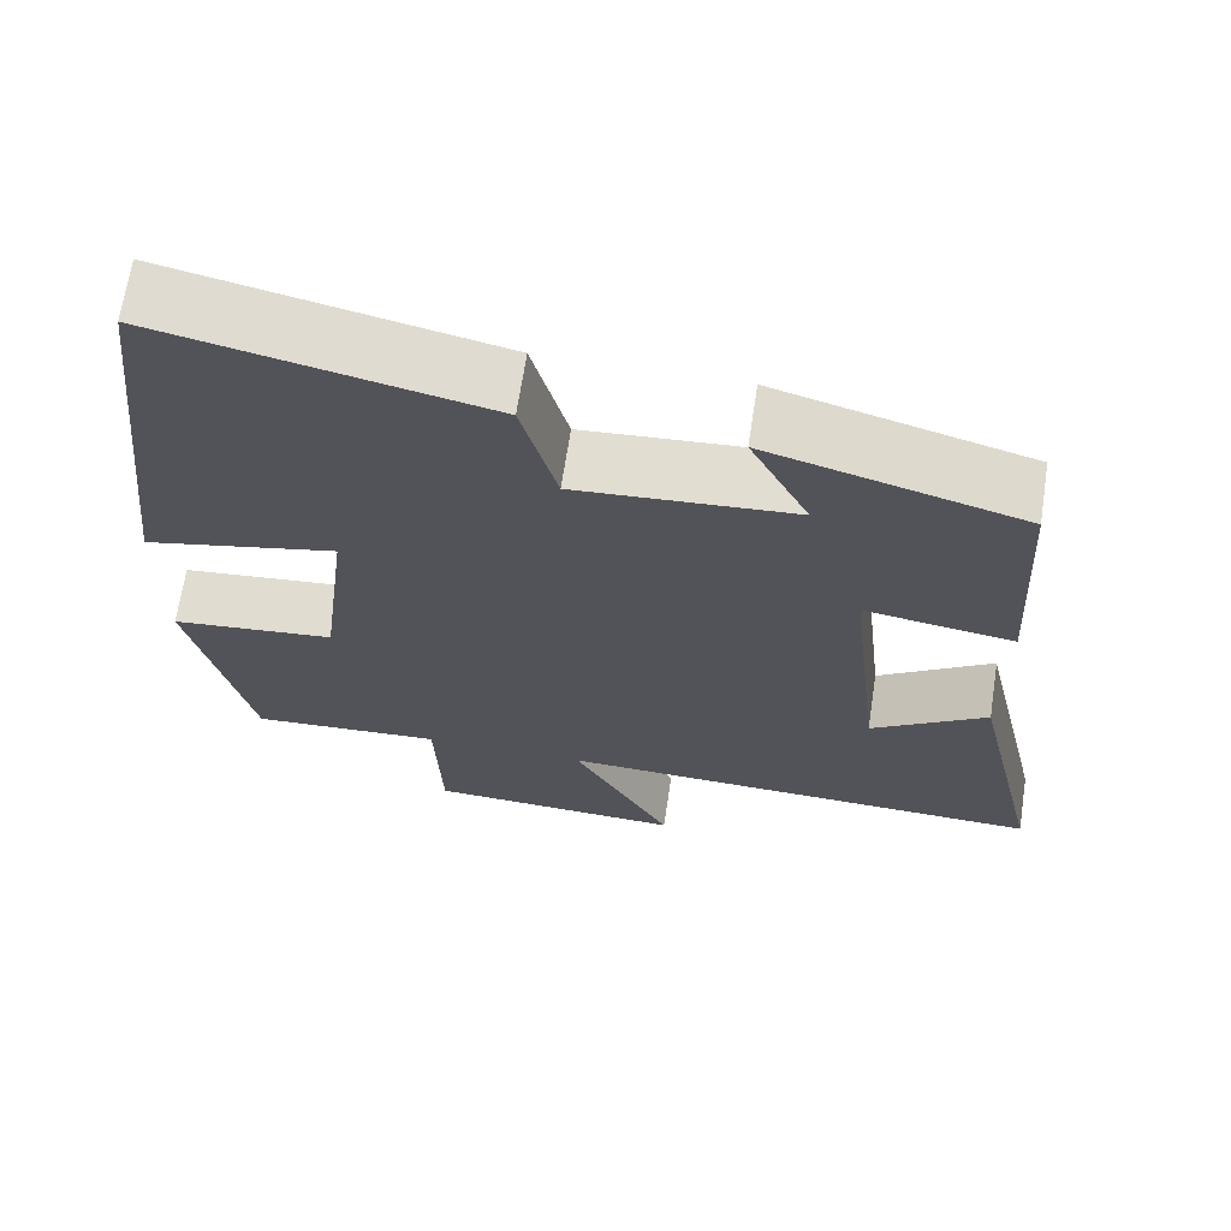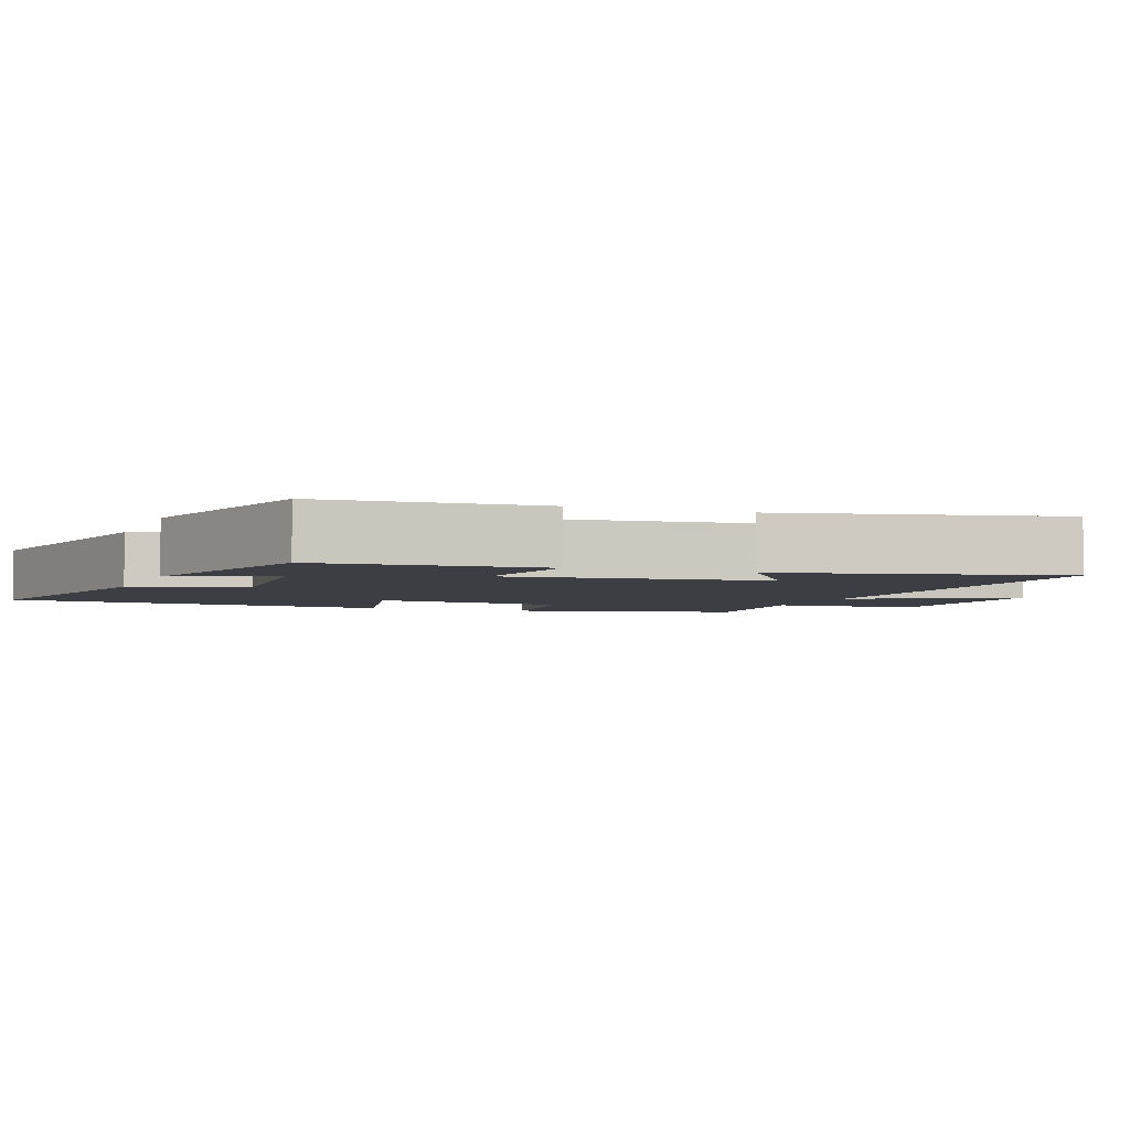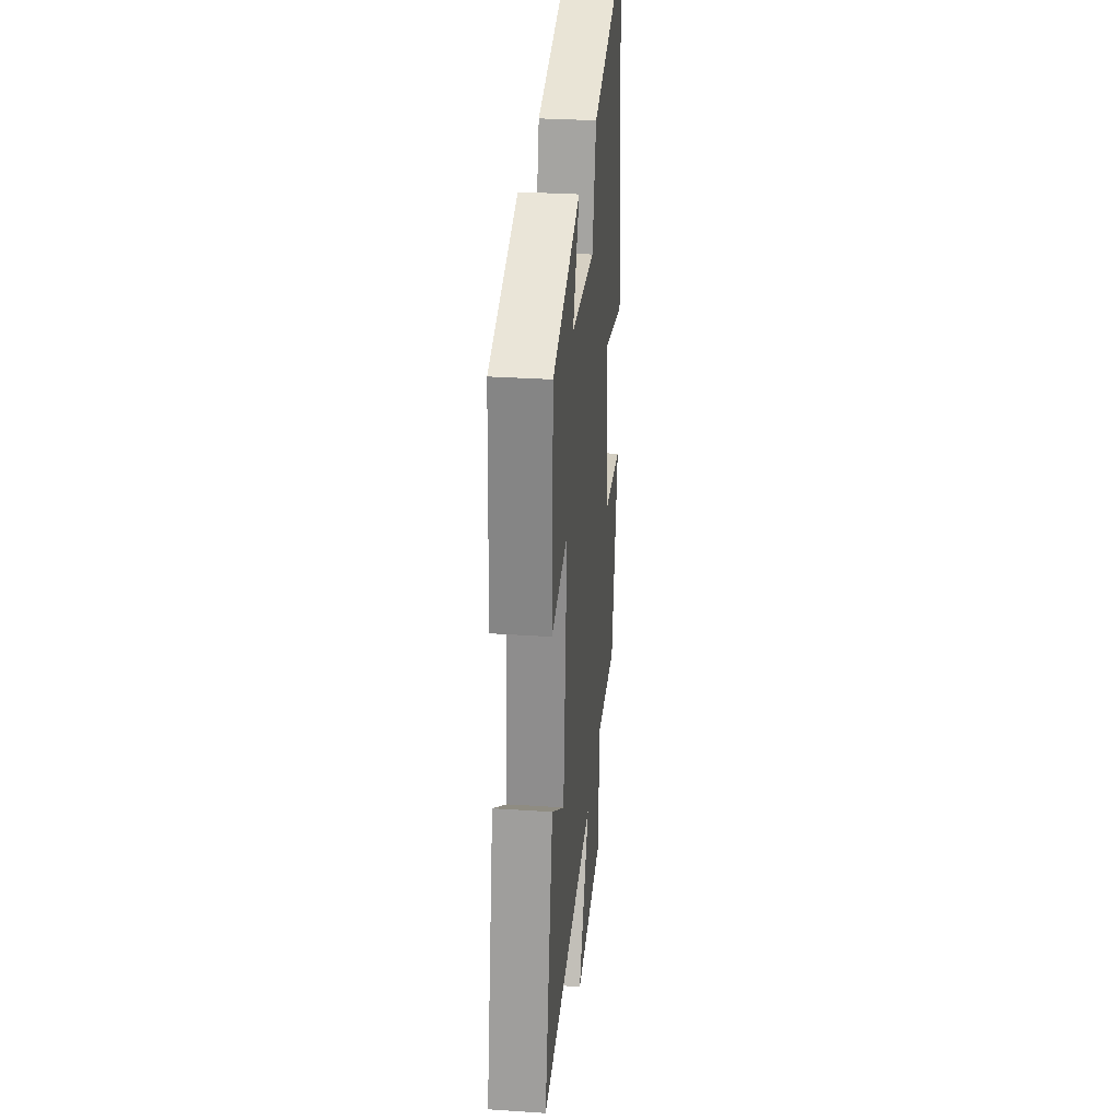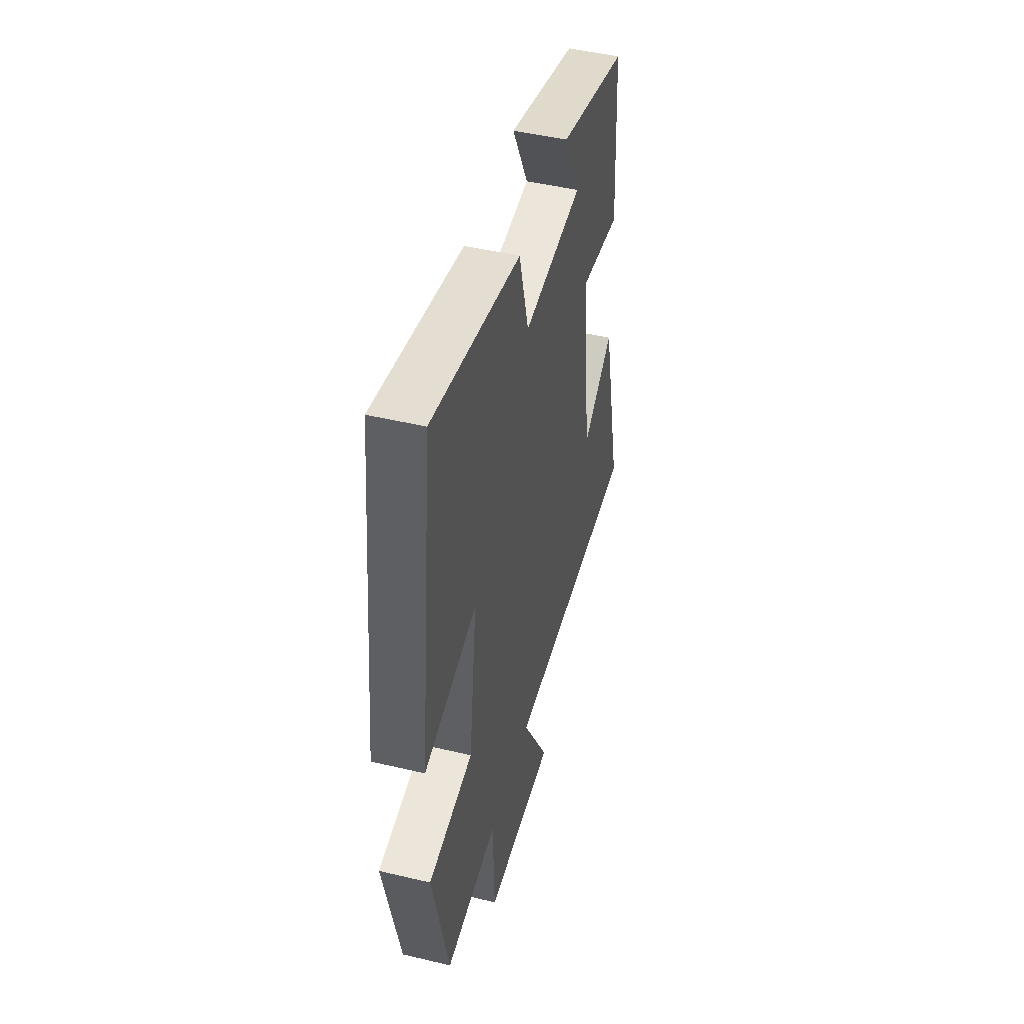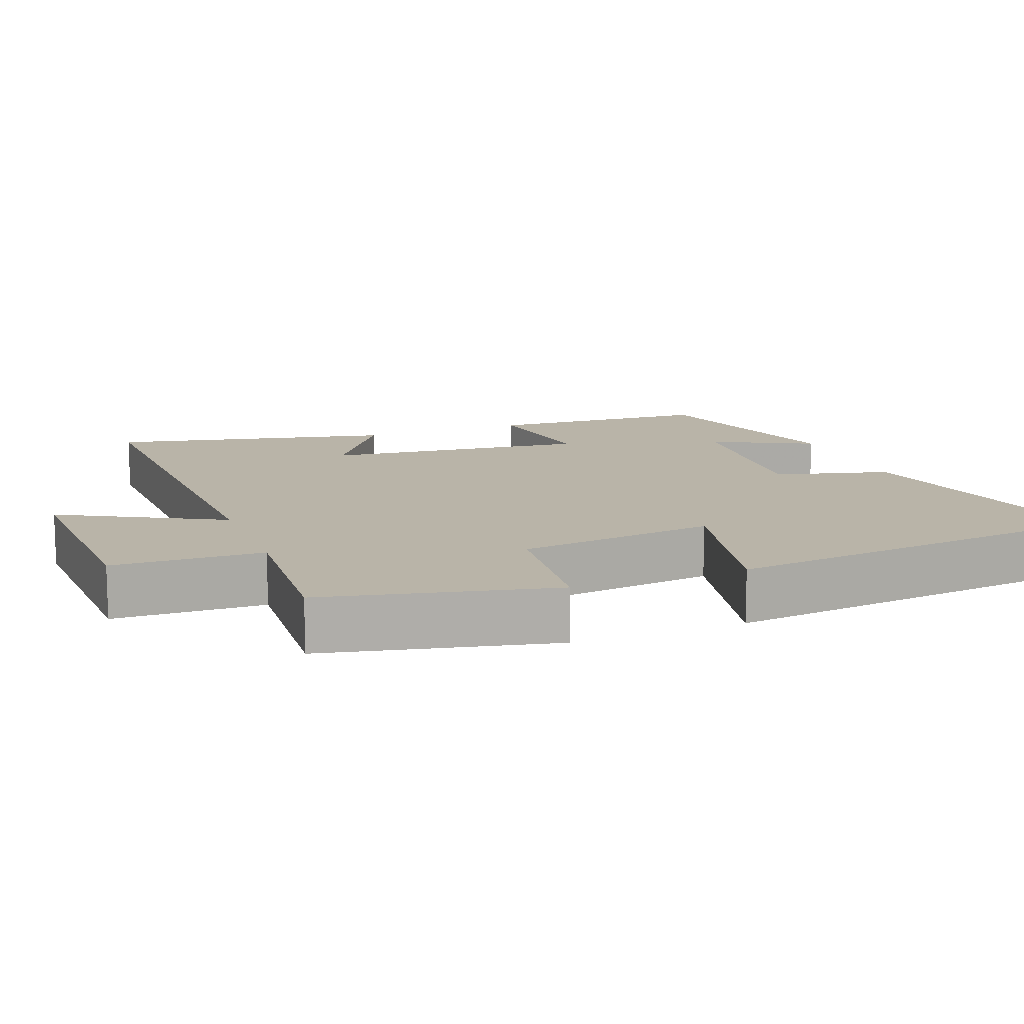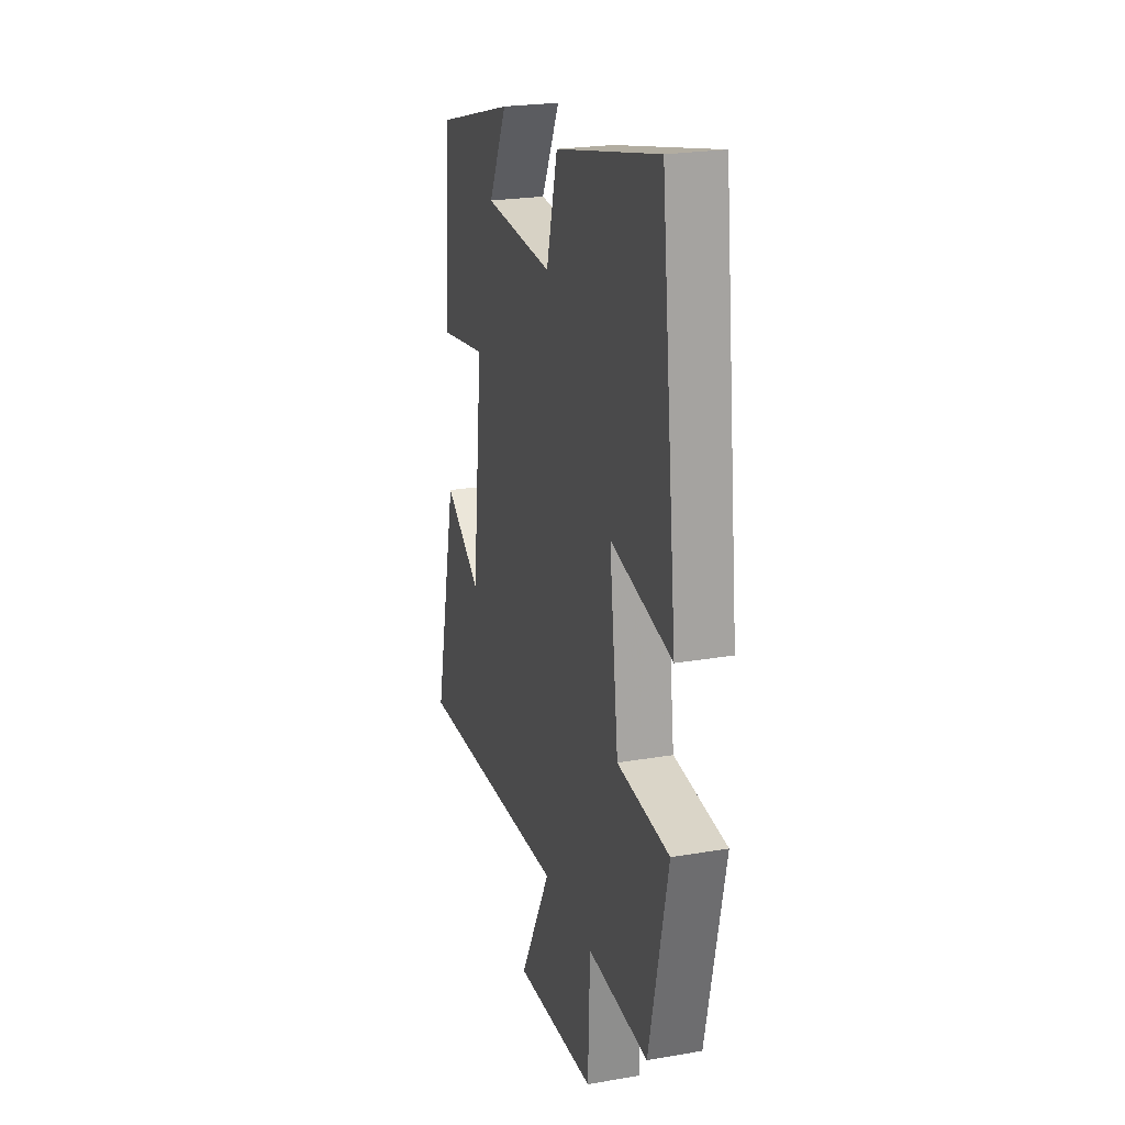
<metadata>
{"format":"obj","ext":"obj","renderer":"f3d","projection":"perspective","resolution":1024,"background":"white","views":[{"elev":67.5,"azim":8.7,"up":"+Z"},{"elev":-3.7,"azim":69.4,"up":"+Y"},{"elev":30.8,"azim":95.5,"up":"+Z"},{"elev":47.4,"azim":-75.0,"up":"+Z"},{"elev":13.1,"azim":-111.1,"up":"+Y"},{"elev":22.9,"azim":-106.5,"up":"+Z"}]}
</metadata>
<code>
v 0.482 0.07 0.416
v 0.5 0.07 0.107
v 0.322 0.07 0.134
v 0.362 0.07 -0.228
v 0.5 0.07 -0.133
v 0.587 0.07 -0.518
v -0.002 0.07 -0.5
v 0.117 0.07 -0.719
v -0.191 0.07 -0.707
v -0.198 0.07 -0.5
v -0.429 0.07 -0.516
v -0.5 0.07 -0.201
v -0.303 0.07 -0.18
v -0.269 0.07 0.092
v -0.5 0.07 0.039
v -0.439 0.07 0.585
v -0.051 0.07 0.5
v -0.009 0.07 0.342
v 0.251 0.07 0.362
v 0.181 0.07 0.5
v 0.482 0 0.416
v 0.5 0 0.107
v 0.322 0 0.134
v 0.362 0 -0.228
v 0.5 0 -0.133
v 0.587 0 -0.518
v -0.002 0 -0.5
v 0.117 0 -0.719
v -0.191 0 -0.707
v -0.198 0 -0.5
v -0.429 0 -0.516
v -0.5 0 -0.201
v -0.303 0 -0.18
v -0.269 0 0.092
v -0.5 0 0.039
v -0.439 0 0.585
v -0.051 0 0.5
v -0.009 0 0.342
v 0.251 0 0.362
v 0.181 0 0.5
f 19 20 1 2
f 18 19 2 3
f 16 17 18
f 15 16 18
f 14 15 18
f 18 3 4
f 14 18 4
f 13 14 4
f 12 13 4
f 11 12 4
f 10 11 4
f 7 8 9 10
f 7 10 4
f 4 5 6 7
f 22 21 40 39
f 23 22 39 38
f 38 37 36
f 38 36 35
f 38 35 34
f 24 23 38
f 24 38 34
f 24 34 33
f 24 33 32
f 24 32 31
f 24 31 30
f 30 29 28 27
f 24 30 27
f 27 26 25 24
f 1 21 22 2
f 2 22 23 3
f 3 23 24 4
f 4 24 25 5
f 5 25 26 6
f 6 26 27 7
f 7 27 28 8
f 8 28 29 9
f 9 29 30 10
f 10 30 31 11
f 11 31 32 12
f 12 32 33 13
f 13 33 34 14
f 14 34 35 15
f 15 35 36 16
f 16 36 37 17
f 17 37 38 18
f 18 38 39 19
f 19 39 40 20
f 20 40 21 1

</code>
